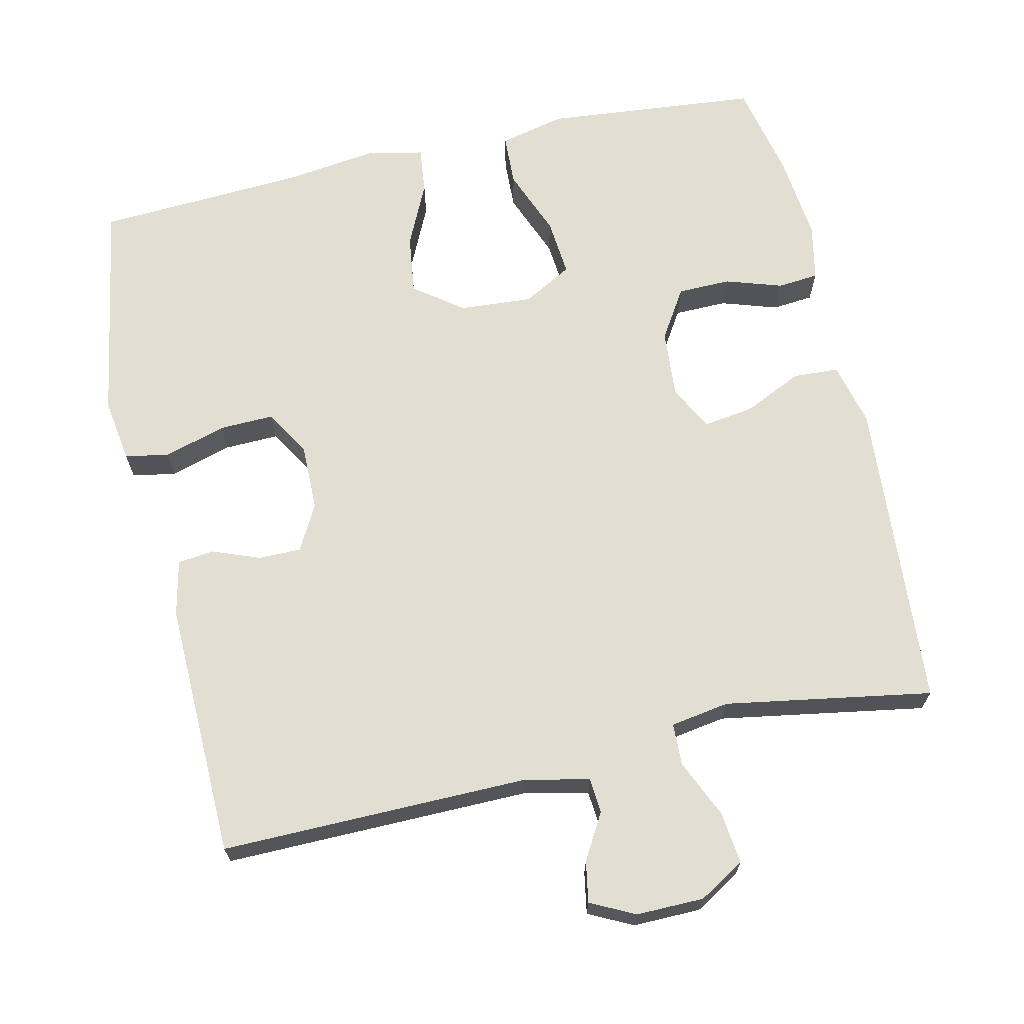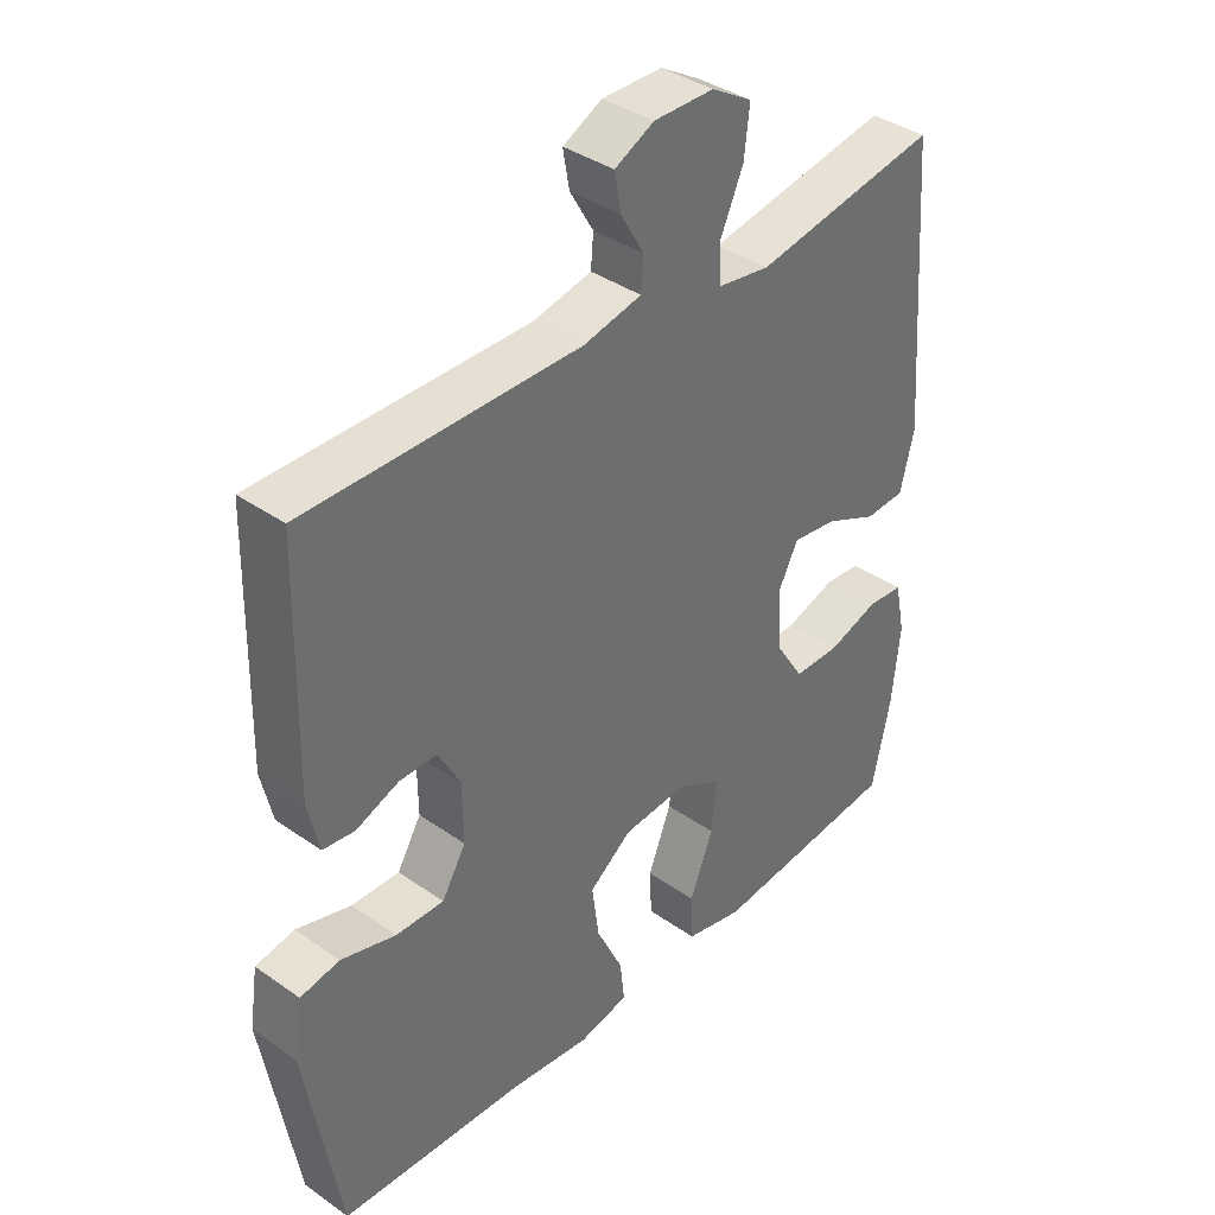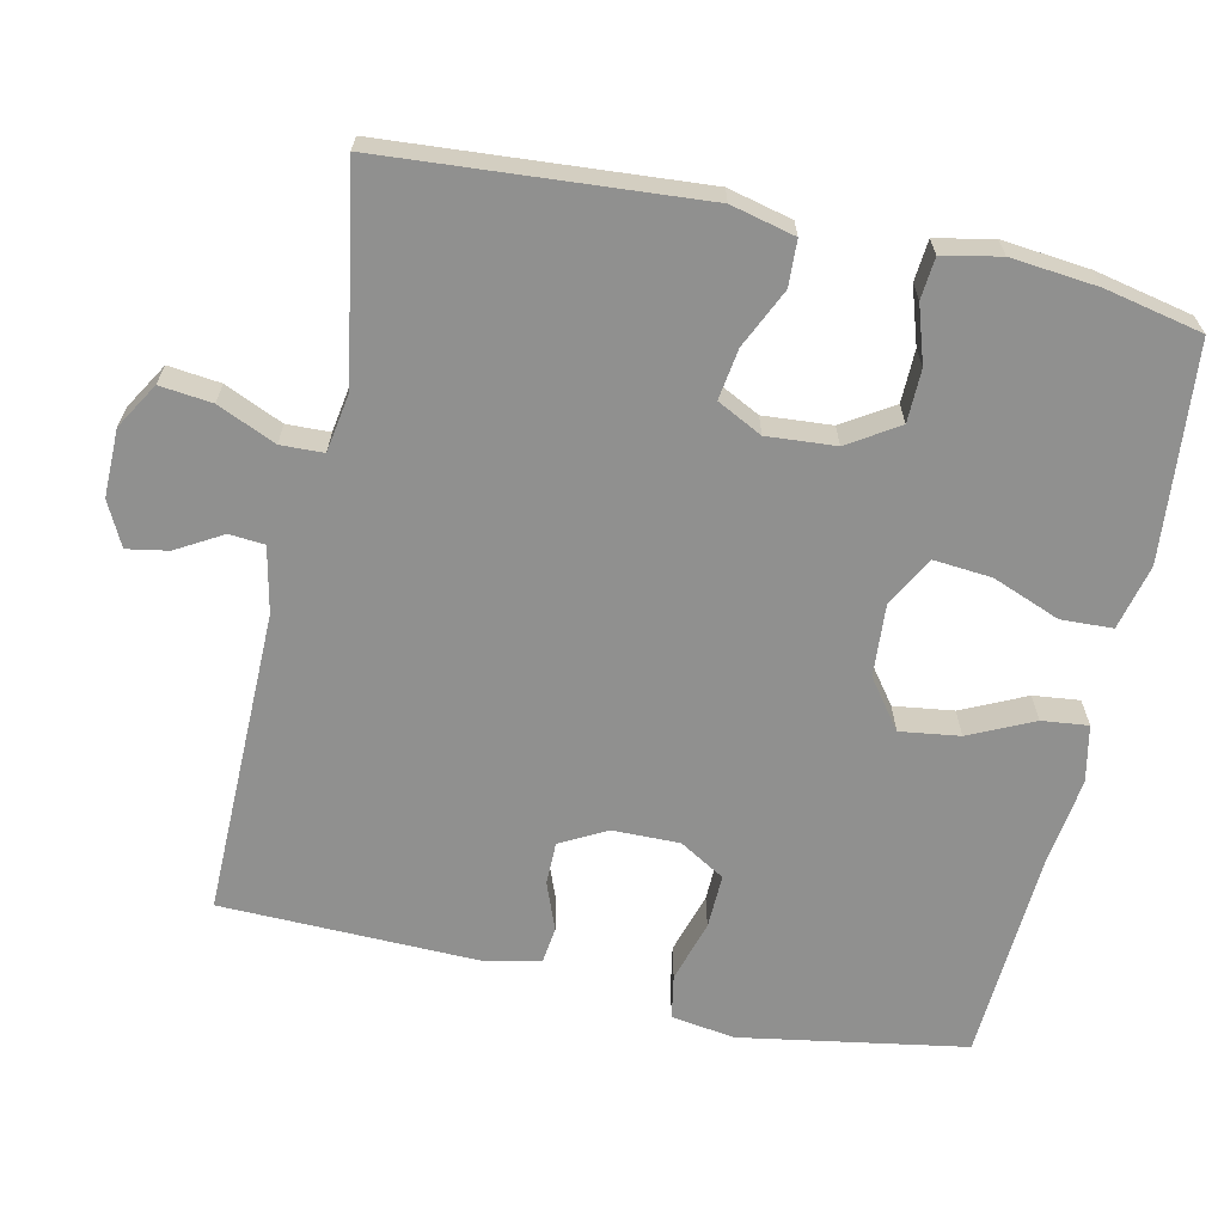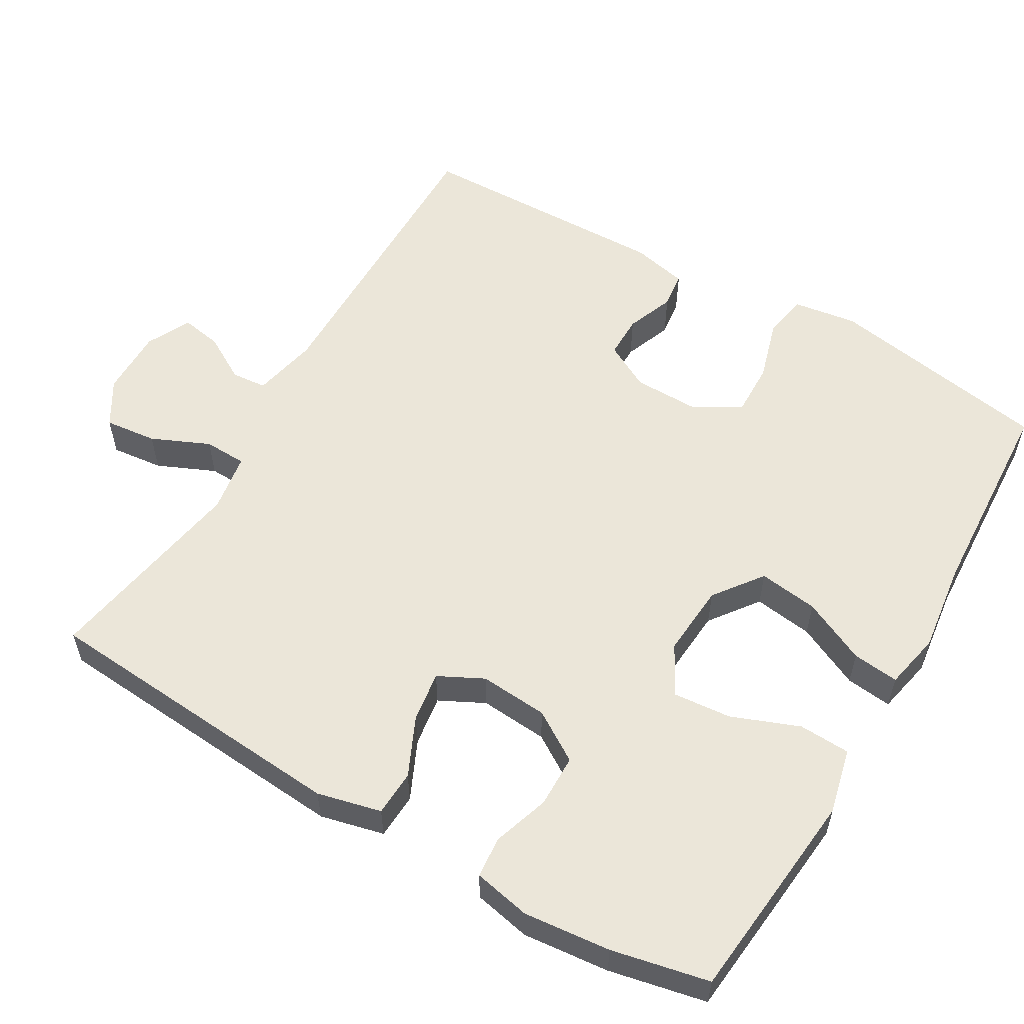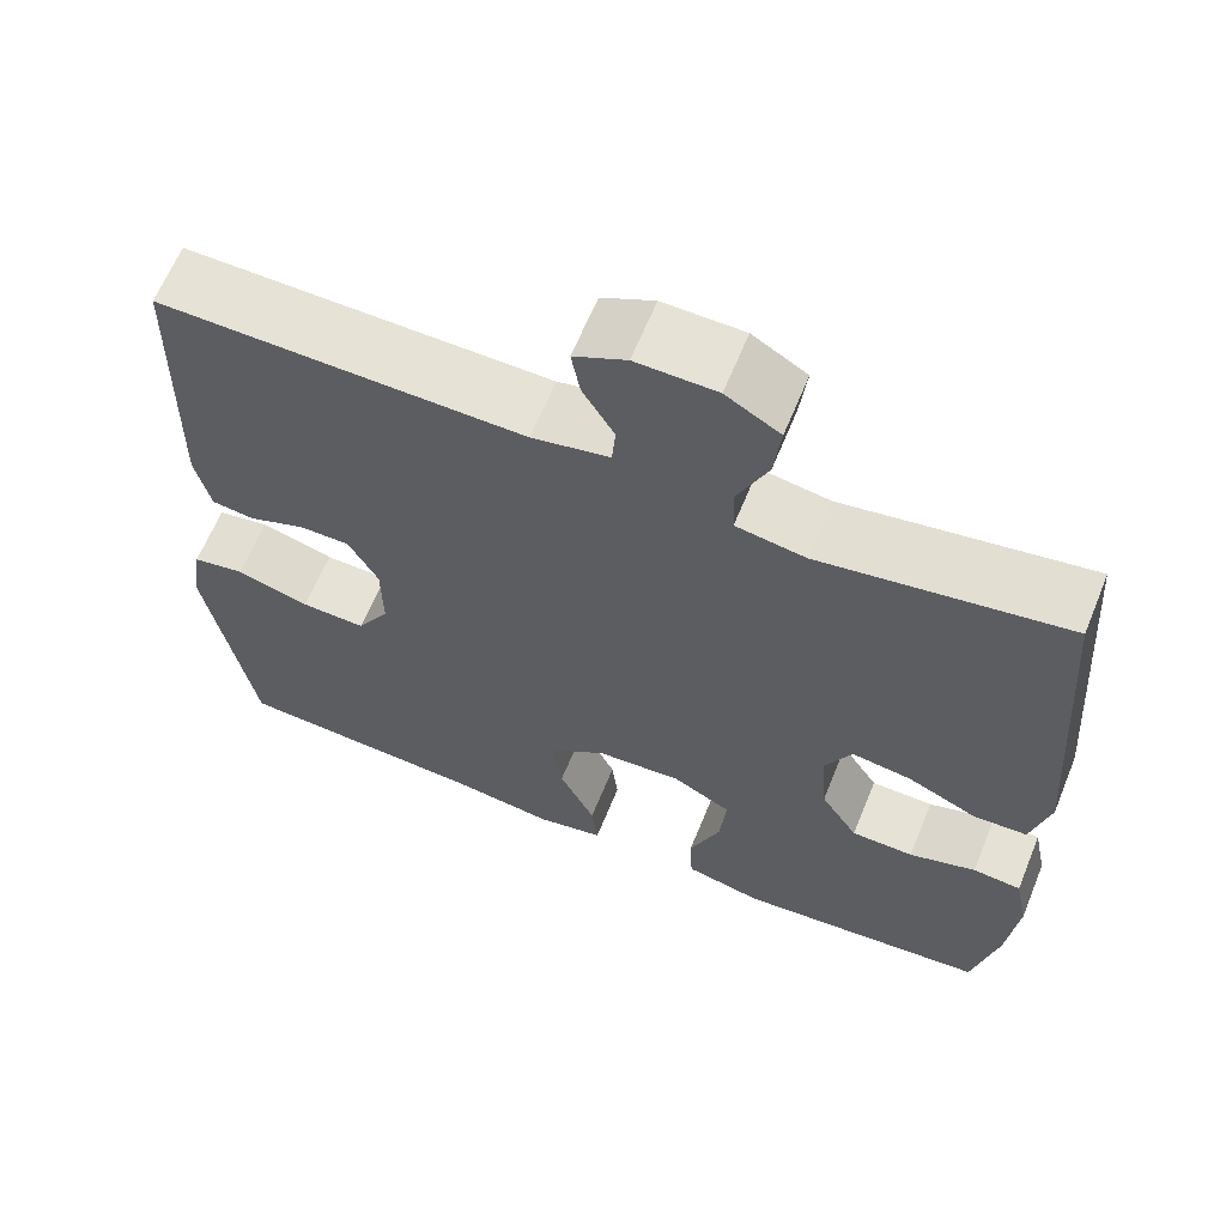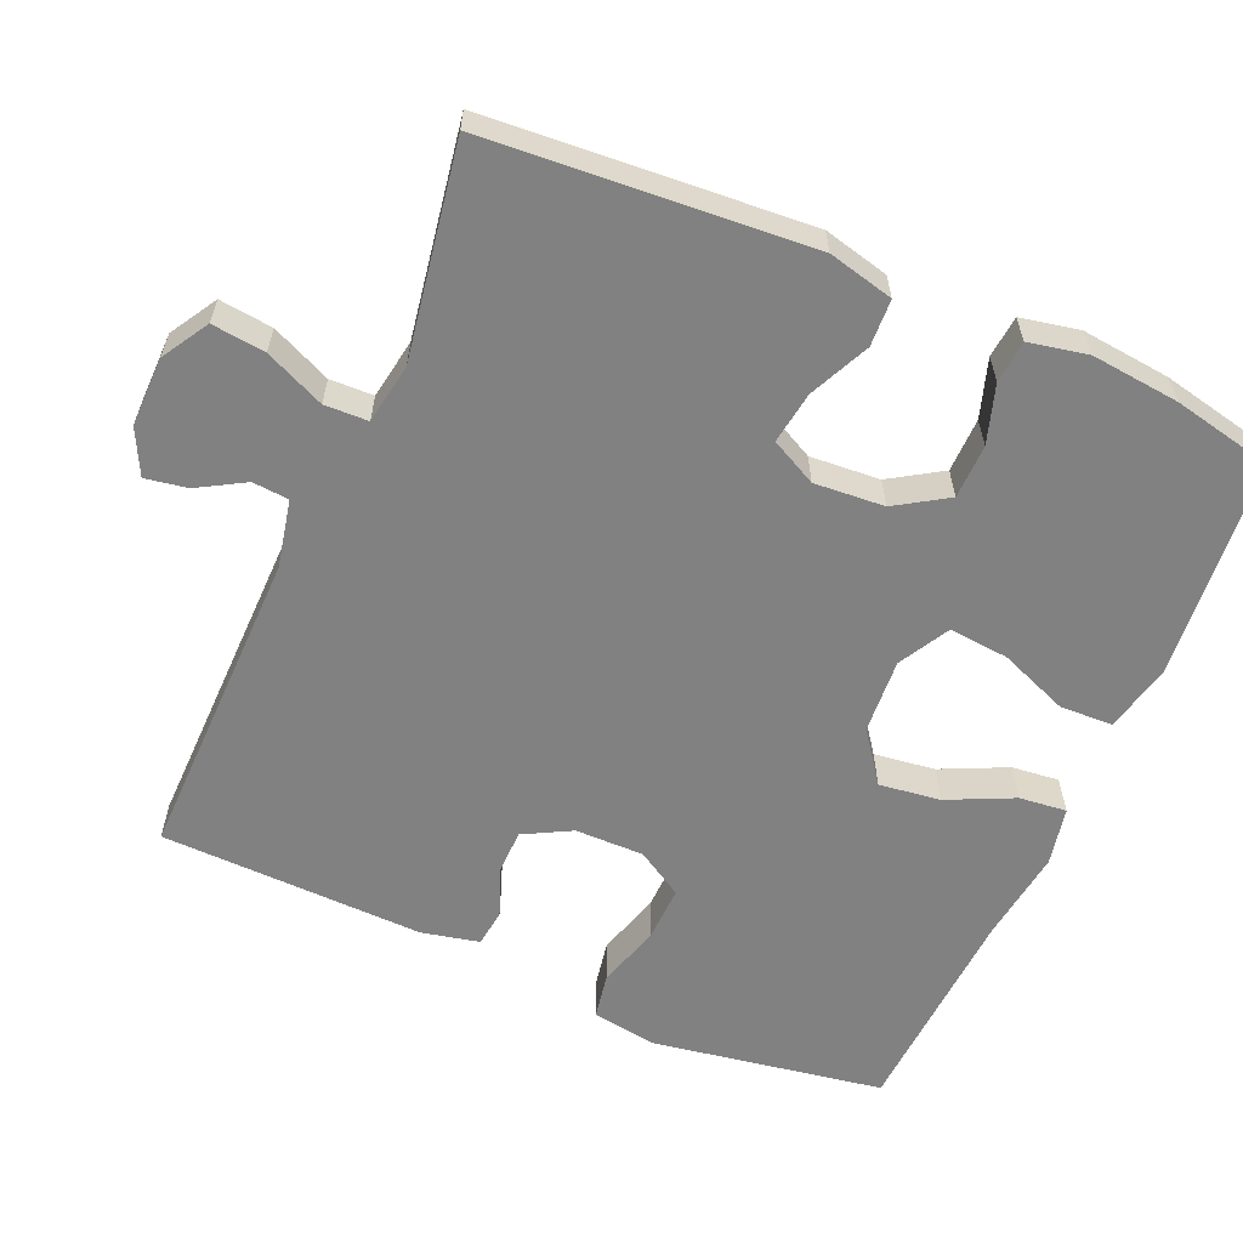
<metadata>
{"format":"obj","ext":"obj","renderer":"f3d","projection":"perspective","resolution":1024,"background":"white","views":[{"elev":67.5,"azim":-12.8,"up":"+Y"},{"elev":38.3,"azim":-48.4,"up":"+Z"},{"elev":-65.5,"azim":77.6,"up":"+Y"},{"elev":56.5,"azim":120.4,"up":"+Y"},{"elev":63.9,"azim":22.2,"up":"+Z"},{"elev":-60.4,"azim":66.4,"up":"+Y"}]}
</metadata>
<code>
v -0.5 0.07 -0.5
v -0.552 0.07 -0.194
v -0.539 0.07 -0.107
v -0.479 0.07 -0.096
v -0.395 0.07 -0.121
v -0.321 0.07 -0.123
v -0.284 0.07 -0.061
v -0.285 0.07 0.03
v -0.319 0.07 0.093
v -0.377 0.07 0.093
v -0.442 0.07 0.068
v -0.491 0.07 0.074
v -0.508 0.07 0.15
v -0.5 0.07 0.5
v -0.082 0.07 0.496
v 0.007 0.07 0.515
v 0.011 0.07 0.563
v -0.025 0.07 0.625
v -0.035 0.07 0.681
v 0.025 0.07 0.711
v 0.117 0.07 0.71
v 0.179 0.07 0.673
v 0.171 0.07 0.602
v 0.136 0.07 0.523
v 0.138 0.07 0.465
v 0.218 0.07 0.452
v 0.5 0.07 0.5
v 0.532 0.07 0.074
v 0.511 0.07 -0.013
v 0.449 0.07 -0.016
v 0.369 0.07 0.021
v 0.3 0.07 0.031
v 0.269 0.07 -0.03
v 0.276 0.07 -0.123
v 0.319 0.07 -0.191
v 0.391 0.07 -0.192
v 0.468 0.07 -0.167
v 0.524 0.07 -0.172
v 0.54 0.07 -0.25
v 0.528 0.07 -0.368
v 0.5 0.07 -0.5
v 0.345 0.07 -0.515
v 0.208 0.07 -0.528
v 0.119 0.07 -0.507
v 0.116 0.07 -0.437
v 0.152 0.07 -0.345
v 0.159 0.07 -0.266
v 0.092 0.07 -0.229
v -0.007 0.07 -0.236
v -0.073 0.07 -0.285
v -0.062 0.07 -0.366
v -0.021 0.07 -0.453
v -0.014 0.07 -0.516
v -0.091 0.07 -0.532
v -0.214 0.07 -0.516
v -0.5 0 -0.5
v -0.552 0 -0.194
v -0.539 0 -0.107
v -0.479 0 -0.096
v -0.395 0 -0.121
v -0.321 0 -0.123
v -0.284 0 -0.061
v -0.285 0 0.03
v -0.319 0 0.093
v -0.377 0 0.093
v -0.442 0 0.068
v -0.491 0 0.074
v -0.508 0 0.15
v -0.5 0 0.5
v -0.082 0 0.496
v 0.007 0 0.515
v 0.011 0 0.563
v -0.025 0 0.625
v -0.035 0 0.681
v 0.025 0 0.711
v 0.117 0 0.71
v 0.179 0 0.673
v 0.171 0 0.602
v 0.136 0 0.523
v 0.138 0 0.465
v 0.218 0 0.452
v 0.5 0 0.5
v 0.532 0 0.074
v 0.511 0 -0.013
v 0.449 0 -0.016
v 0.369 0 0.021
v 0.3 0 0.031
v 0.269 0 -0.03
v 0.276 0 -0.123
v 0.319 0 -0.191
v 0.391 0 -0.192
v 0.468 0 -0.167
v 0.524 0 -0.172
v 0.54 0 -0.25
v 0.528 0 -0.368
v 0.5 0 -0.5
v 0.345 0 -0.515
v 0.208 0 -0.528
v 0.119 0 -0.507
v 0.116 0 -0.437
v 0.152 0 -0.345
v 0.159 0 -0.266
v 0.092 0 -0.229
v -0.007 0 -0.236
v -0.073 0 -0.285
v -0.062 0 -0.366
v -0.021 0 -0.453
v -0.014 0 -0.516
v -0.091 0 -0.532
v -0.214 0 -0.516
f 52 53 54 55
f 51 52 55 1
f 50 51 1 2
f 49 50 2 3
f 48 49 3
f 43 44 45 46
f 43 46 47
f 42 43 47
f 41 42 47
f 40 41 47
f 39 40 47 48
f 36 37 38 39
f 35 36 39 48
f 28 29 30 31
f 26 27 28 31
f 25 26 31 32
f 21 22 23 24
f 21 24 25
f 20 21 25
f 17 18 19 20
f 16 17 20 25
f 15 16 25 32
f 10 11 12 13
f 9 10 13 14
f 8 9 14 15
f 3 4 5
f 35 48 3 5
f 8 15 32 33
f 7 8 33 34
f 6 7 34 35
f 5 6 35
f 110 109 108 107
f 56 110 107 106
f 57 56 106 105
f 58 57 105 104
f 58 104 103
f 101 100 99 98
f 102 101 98
f 102 98 97
f 102 97 96
f 102 96 95
f 103 102 95 94
f 94 93 92 91
f 103 94 91 90
f 86 85 84 83
f 86 83 82 81
f 87 86 81 80
f 79 78 77 76
f 80 79 76
f 80 76 75
f 75 74 73 72
f 80 75 72 71
f 87 80 71 70
f 68 67 66 65
f 69 68 65 64
f 70 69 64 63
f 60 59 58
f 60 58 103 90
f 88 87 70 63
f 89 88 63 62
f 90 89 62 61
f 90 61 60
f 1 56 57 2
f 2 57 58 3
f 3 58 59 4
f 4 59 60 5
f 5 60 61 6
f 6 61 62 7
f 7 62 63 8
f 8 63 64 9
f 9 64 65 10
f 10 65 66 11
f 11 66 67 12
f 12 67 68 13
f 13 68 69 14
f 14 69 70 15
f 15 70 71 16
f 16 71 72 17
f 17 72 73 18
f 18 73 74 19
f 19 74 75 20
f 20 75 76 21
f 21 76 77 22
f 22 77 78 23
f 23 78 79 24
f 24 79 80 25
f 25 80 81 26
f 26 81 82 27
f 27 82 83 28
f 28 83 84 29
f 29 84 85 30
f 30 85 86 31
f 31 86 87 32
f 32 87 88 33
f 33 88 89 34
f 34 89 90 35
f 35 90 91 36
f 36 91 92 37
f 37 92 93 38
f 38 93 94 39
f 39 94 95 40
f 40 95 96 41
f 41 96 97 42
f 42 97 98 43
f 43 98 99 44
f 44 99 100 45
f 45 100 101 46
f 46 101 102 47
f 47 102 103 48
f 48 103 104 49
f 49 104 105 50
f 50 105 106 51
f 51 106 107 52
f 52 107 108 53
f 53 108 109 54
f 54 109 110 55
f 55 110 56 1

</code>
